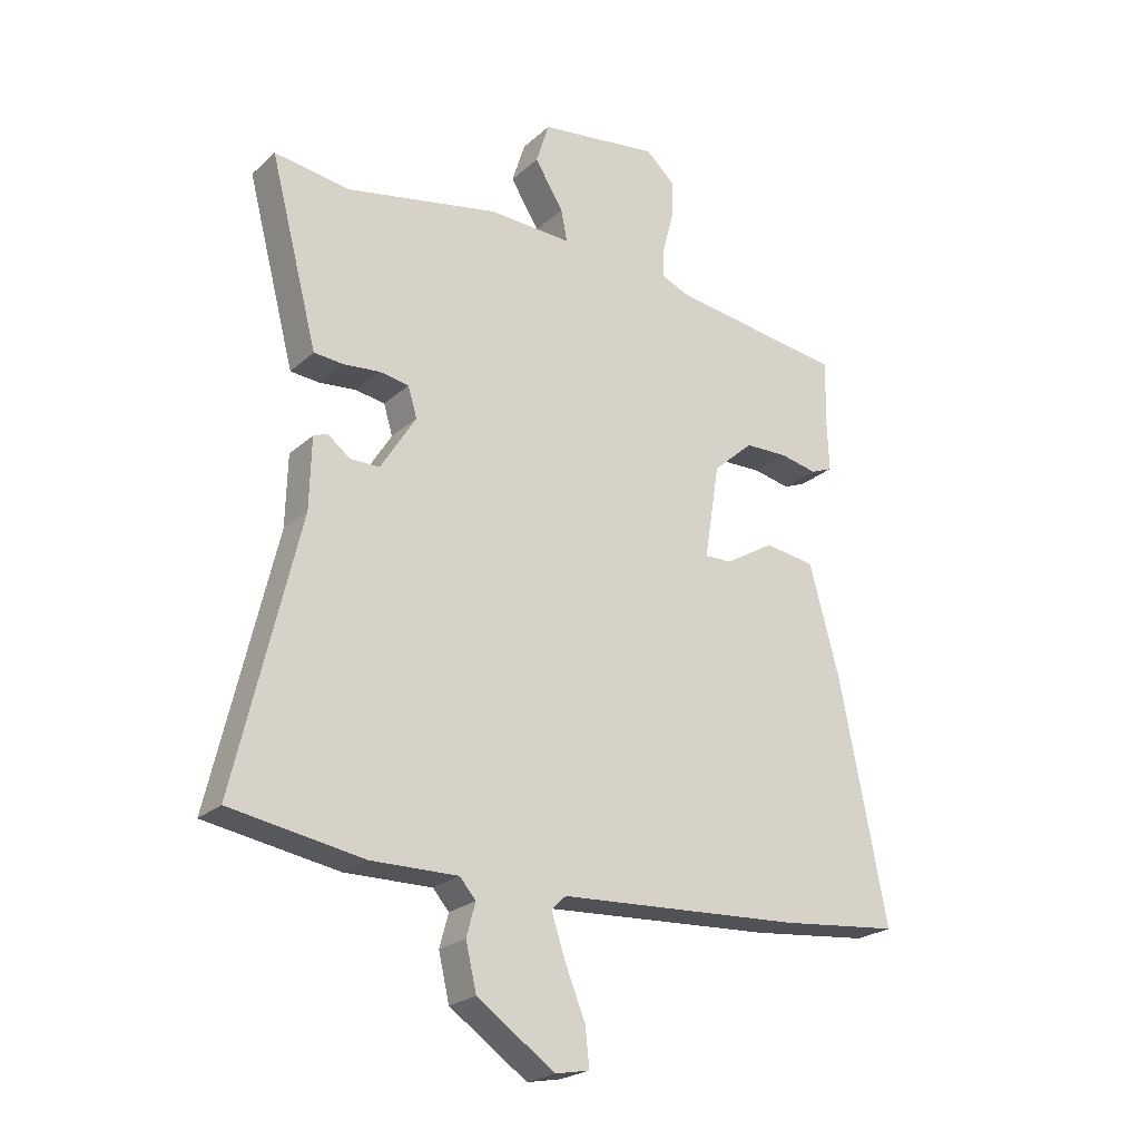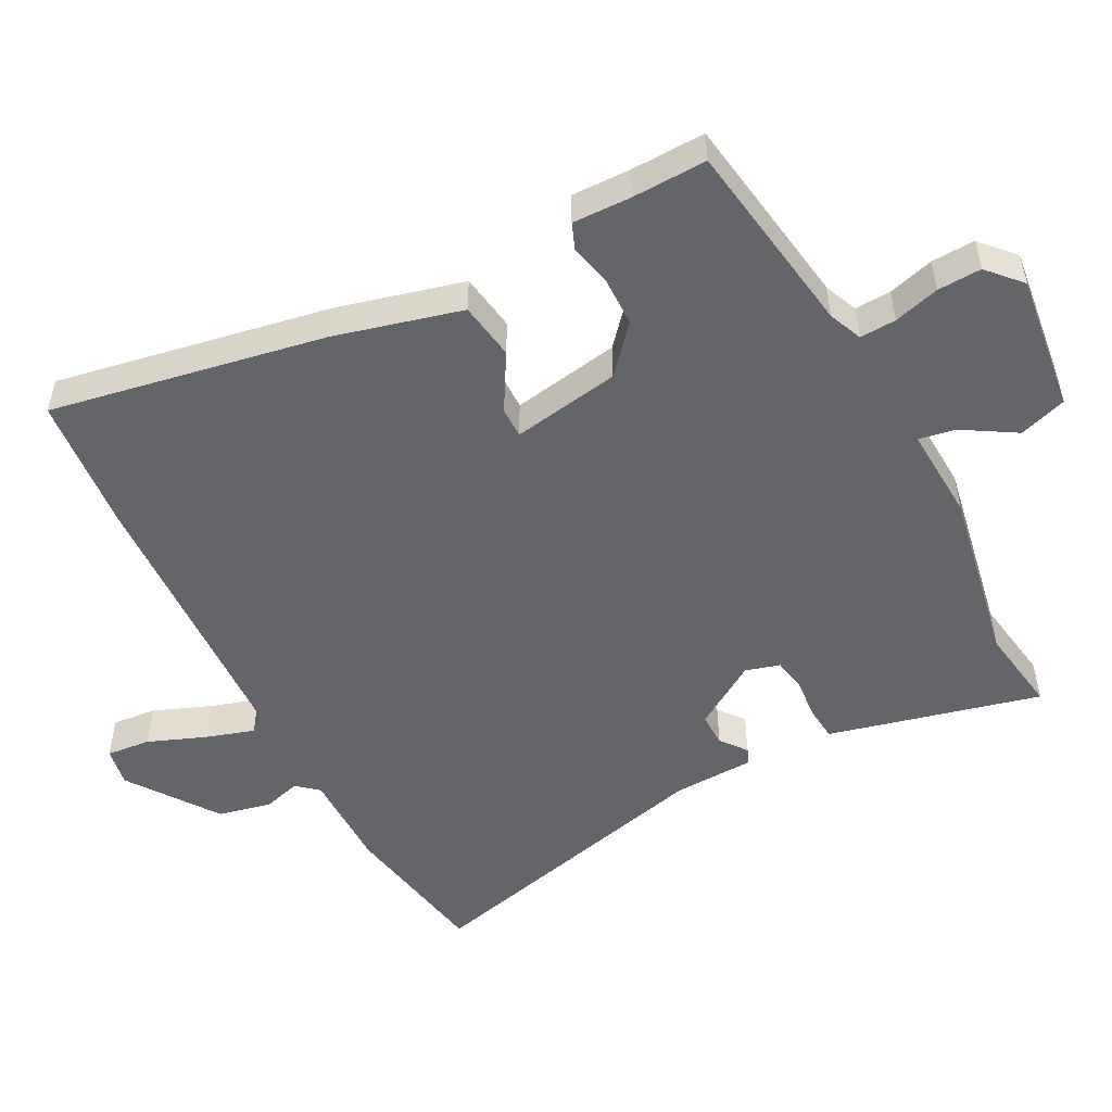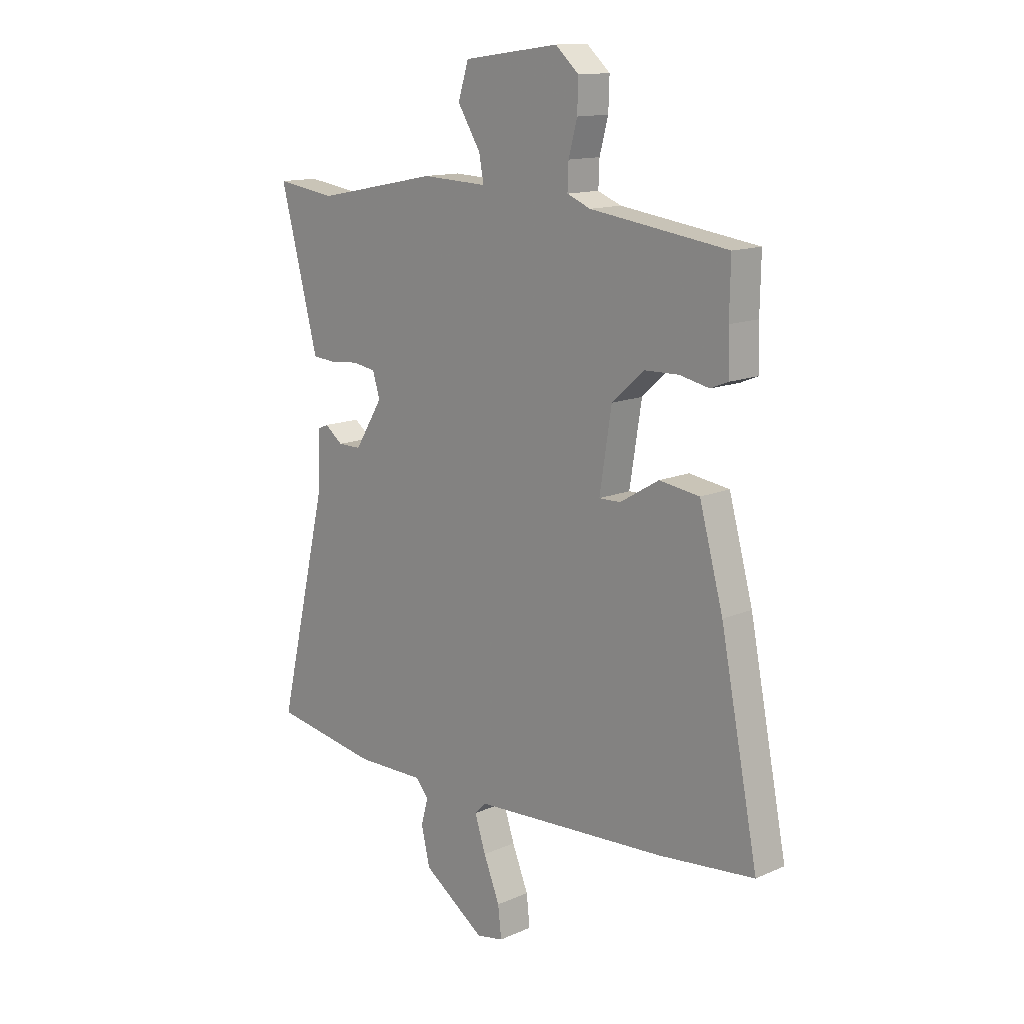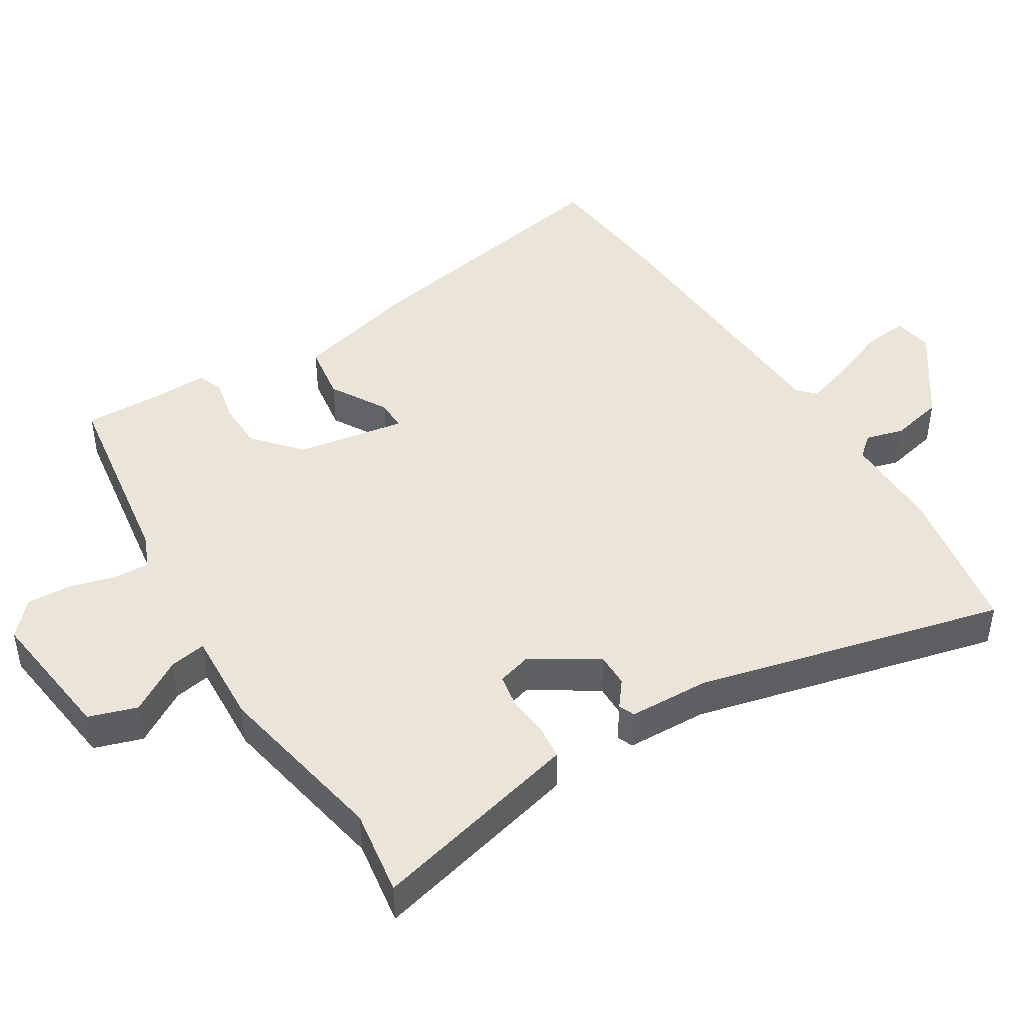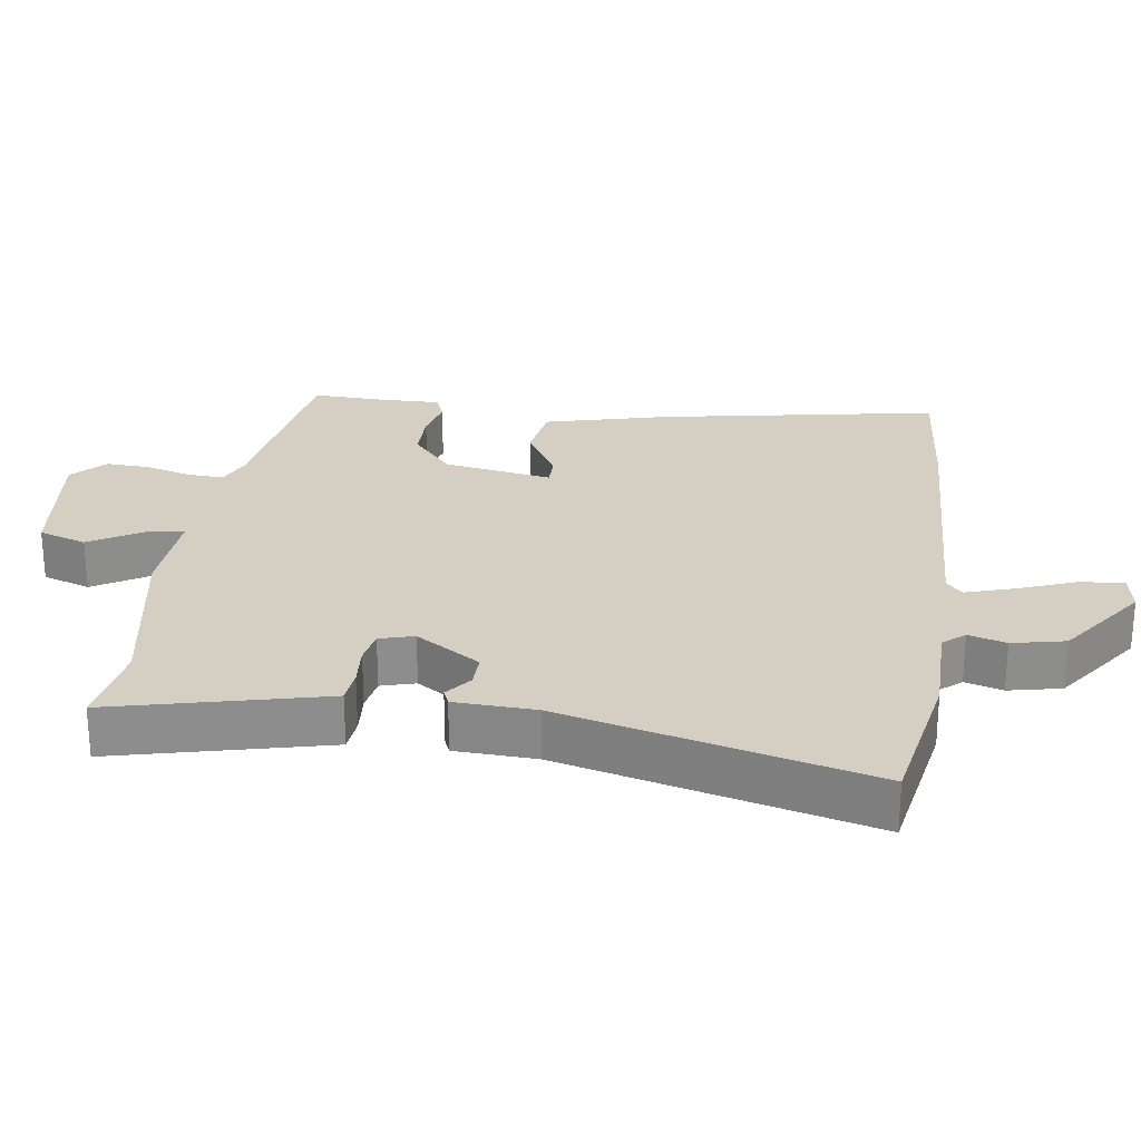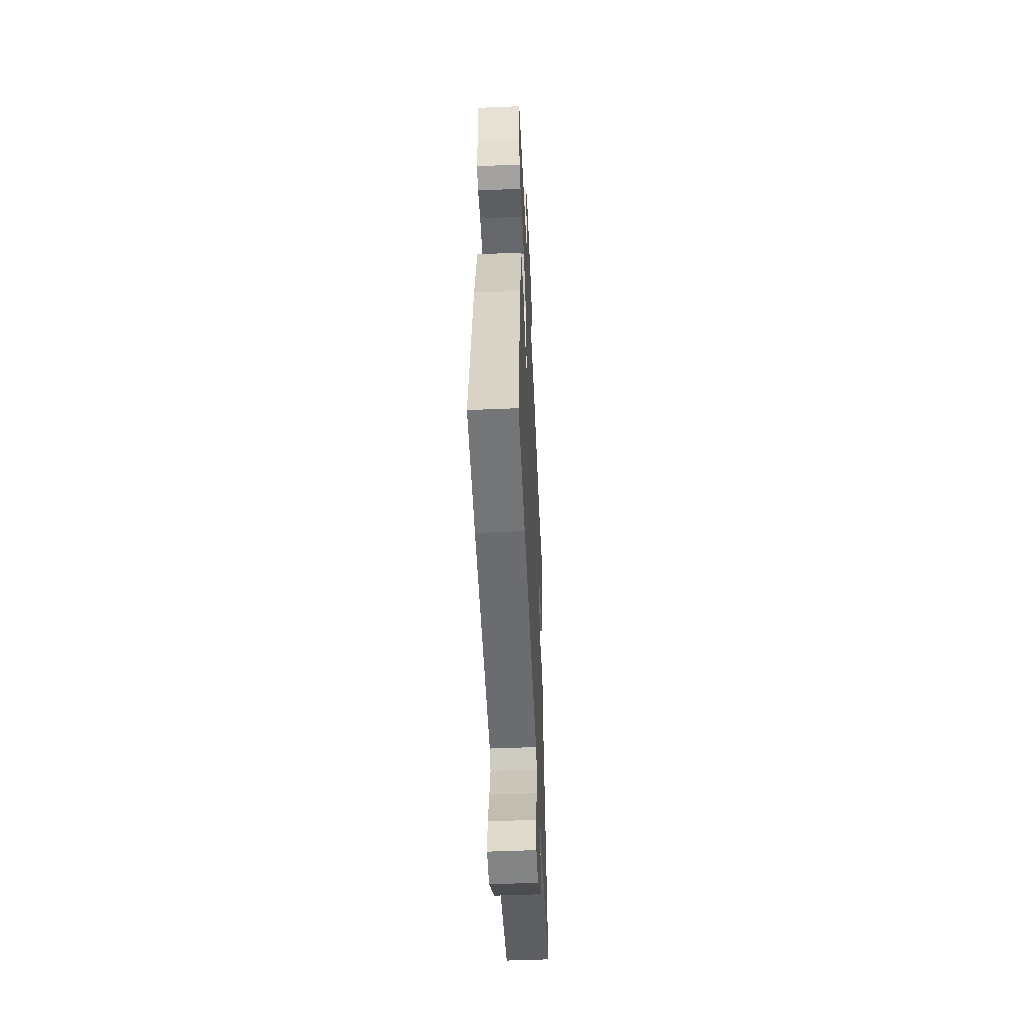
<metadata>
{"format":"obj","ext":"obj","renderer":"f3d","projection":"perspective","resolution":1024,"background":"white","views":[{"elev":-23.3,"azim":145.4,"up":"+Z"},{"elev":-51.5,"azim":-61.7,"up":"+Y"},{"elev":13.6,"azim":-134.2,"up":"+Z"},{"elev":45.2,"azim":58.7,"up":"+Y"},{"elev":25.8,"azim":99.0,"up":"+Y"},{"elev":-50.4,"azim":-87.4,"up":"+Z"}]}
</metadata>
<code>
v 0.417 0.07 0.488
v 0.543 0.07 0.506
v 0.474 0.07 0.24
v 0.463 0.07 0.198
v 0.414 0.07 0.194
v 0.353 0.07 0.2
v 0.304 0.07 0.192
v 0.289 0.07 0.142
v 0.348 0.07 0.047
v 0.397 0.07 0.047
v 0.435 0.07 0.076
v 0.458 0.07 0.066
v 0.461 0.07 -0.052
v 0.567 0.07 -0.501
v 0.345 0.07 -0.538
v 0.2 0.07 -0.536
v 0.173 0.07 -0.567
v 0.188 0.07 -0.622
v 0.17 0.07 -0.699
v 0.04 0.07 -0.789
v -0.017 0.07 -0.778
v -0.01 0.07 -0.714
v 0.024 0.07 -0.63
v 0.047 0.07 -0.56
v 0.023 0.07 -0.536
v -0.384 0.07 -0.512
v -0.584 0.07 -0.491
v -0.505 0.07 -0.09
v -0.455 0.07 0.093
v -0.371 0.07 0.105
v -0.289 0.07 0.056
v -0.244 0.07 0.055
v -0.269 0.07 0.213
v -0.336 0.07 0.273
v -0.408 0.07 0.275
v -0.47 0.07 0.262
v -0.507 0.07 0.277
v -0.504 0.07 0.363
v -0.506 0.07 0.472
v -0.218 0.07 0.512
v -0.169 0.07 0.532
v -0.171 0.07 0.585
v -0.189 0.07 0.652
v -0.191 0.07 0.716
v -0.142 0.07 0.76
v 0.058 0.07 0.733
v 0.08 0.07 0.663
v 0.032 0.07 0.586
v 0.022 0.07 0.533
v 0.16 0.07 0.539
v 0.417 0 0.488
v 0.543 0 0.506
v 0.474 0 0.24
v 0.463 0 0.198
v 0.414 0 0.194
v 0.353 0 0.2
v 0.304 0 0.192
v 0.289 0 0.142
v 0.348 0 0.047
v 0.397 0 0.047
v 0.435 0 0.076
v 0.458 0 0.066
v 0.461 0 -0.052
v 0.567 0 -0.501
v 0.345 0 -0.538
v 0.2 0 -0.536
v 0.173 0 -0.567
v 0.188 0 -0.622
v 0.17 0 -0.699
v 0.04 0 -0.789
v -0.017 0 -0.778
v -0.01 0 -0.714
v 0.024 0 -0.63
v 0.047 0 -0.56
v 0.023 0 -0.536
v -0.384 0 -0.512
v -0.584 0 -0.491
v -0.505 0 -0.09
v -0.455 0 0.093
v -0.371 0 0.105
v -0.289 0 0.056
v -0.244 0 0.055
v -0.269 0 0.213
v -0.336 0 0.273
v -0.408 0 0.275
v -0.47 0 0.262
v -0.507 0 0.277
v -0.504 0 0.363
v -0.506 0 0.472
v -0.218 0 0.512
v -0.169 0 0.532
v -0.171 0 0.585
v -0.189 0 0.652
v -0.191 0 0.716
v -0.142 0 0.76
v 0.058 0 0.733
v 0.08 0 0.663
v 0.032 0 0.586
v 0.022 0 0.533
v 0.16 0 0.539
f 49 50 1
f 45 46 47 48
f 45 48 49
f 42 43 44 45
f 41 42 45 49
f 40 41 49 1
f 38 39 40 1
f 35 36 37 38
f 34 35 38 1
f 28 29 30 31
f 28 31 32
f 25 26 27 28
f 25 28 32
f 24 25 32 33
f 20 21 22 23
f 20 23 24
f 17 18 19 20
f 17 20 24
f 16 17 24 33
f 13 14 15 16
f 10 11 12 13
f 9 10 13 16
f 8 9 16 33
f 3 4 5 6
f 3 6 7
f 2 3 7
f 1 2 7
f 34 1 7
f 7 8 33 34
f 51 100 99
f 98 97 96 95
f 99 98 95
f 95 94 93 92
f 99 95 92 91
f 51 99 91 90
f 51 90 89 88
f 88 87 86 85
f 51 88 85 84
f 81 80 79 78
f 82 81 78
f 78 77 76 75
f 82 78 75
f 83 82 75 74
f 73 72 71 70
f 74 73 70
f 70 69 68 67
f 74 70 67
f 83 74 67 66
f 66 65 64 63
f 63 62 61 60
f 66 63 60 59
f 83 66 59 58
f 56 55 54 53
f 57 56 53
f 57 53 52
f 57 52 51
f 57 51 84
f 84 83 58 57
f 1 51 52 2
f 2 52 53 3
f 3 53 54 4
f 4 54 55 5
f 5 55 56 6
f 6 56 57 7
f 7 57 58 8
f 8 58 59 9
f 9 59 60 10
f 10 60 61 11
f 11 61 62 12
f 12 62 63 13
f 13 63 64 14
f 14 64 65 15
f 15 65 66 16
f 16 66 67 17
f 17 67 68 18
f 18 68 69 19
f 19 69 70 20
f 20 70 71 21
f 21 71 72 22
f 22 72 73 23
f 23 73 74 24
f 24 74 75 25
f 25 75 76 26
f 26 76 77 27
f 27 77 78 28
f 28 78 79 29
f 29 79 80 30
f 30 80 81 31
f 31 81 82 32
f 32 82 83 33
f 33 83 84 34
f 34 84 85 35
f 35 85 86 36
f 36 86 87 37
f 37 87 88 38
f 38 88 89 39
f 39 89 90 40
f 40 90 91 41
f 41 91 92 42
f 42 92 93 43
f 43 93 94 44
f 44 94 95 45
f 45 95 96 46
f 46 96 97 47
f 47 97 98 48
f 48 98 99 49
f 49 99 100 50
f 50 100 51 1

</code>
